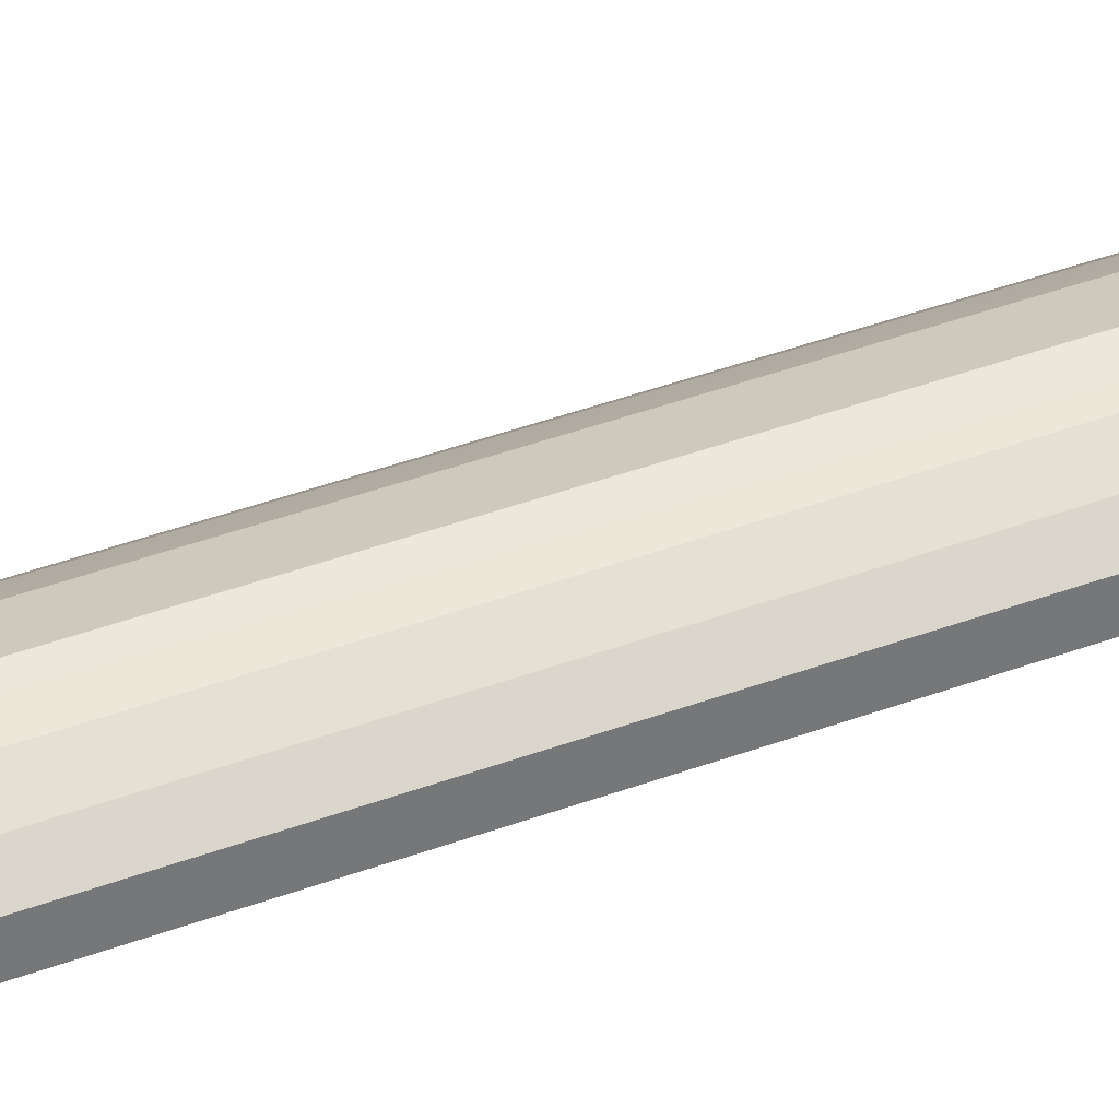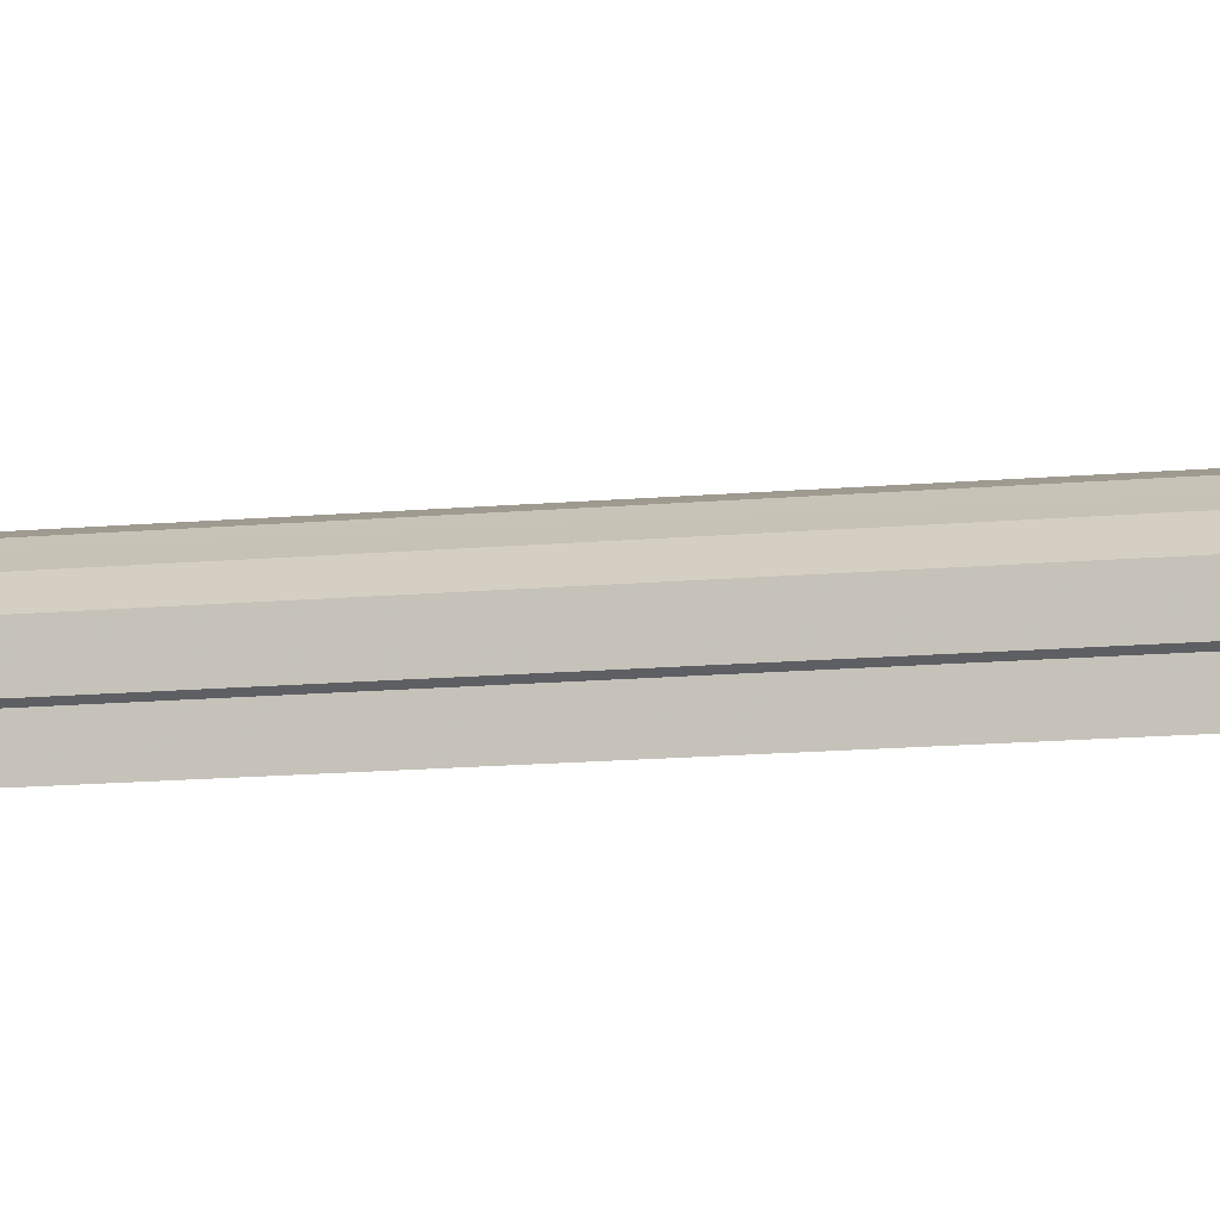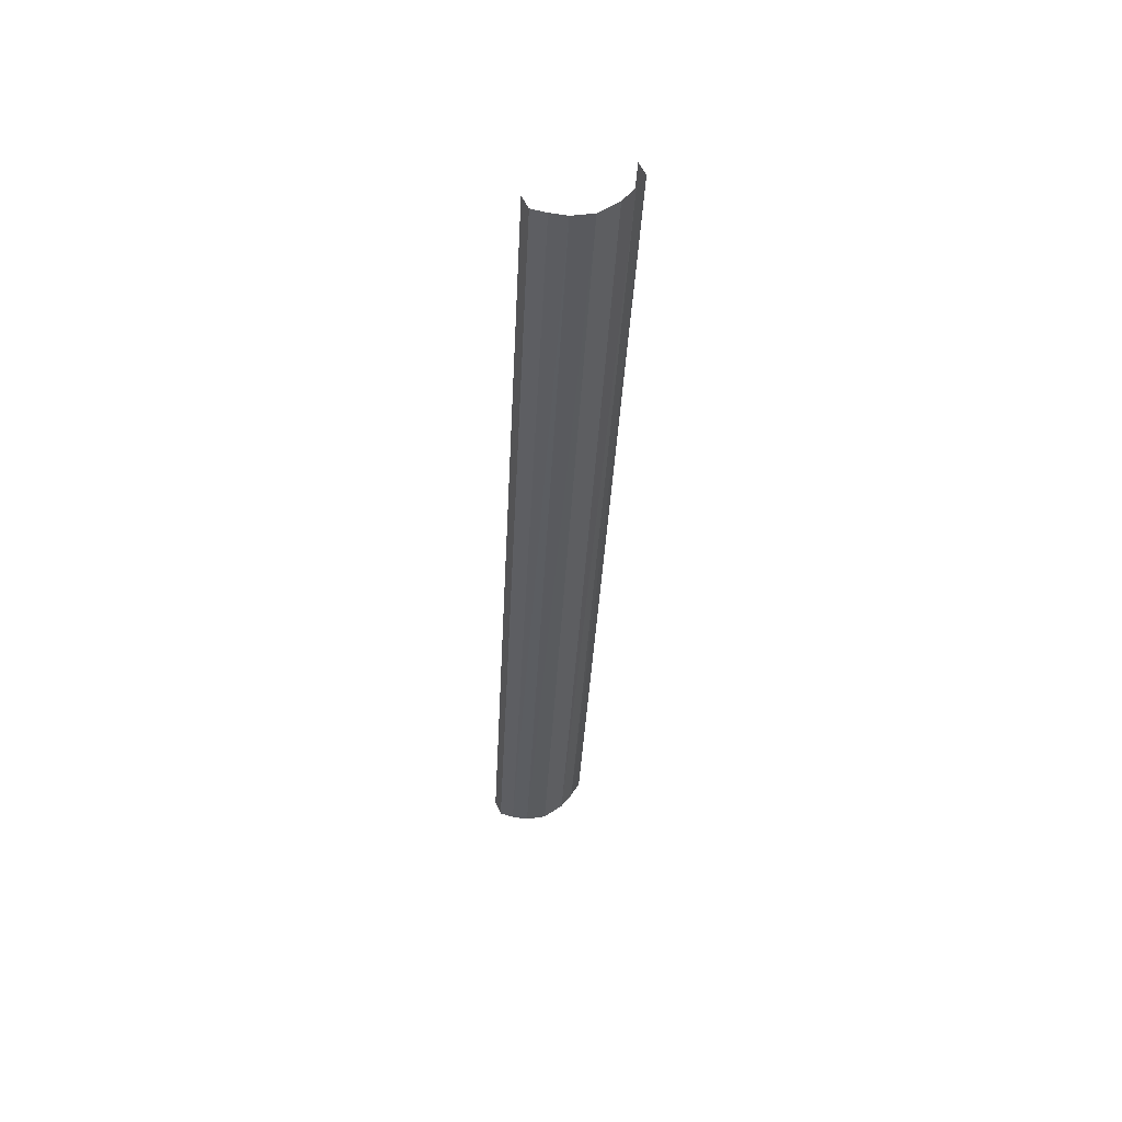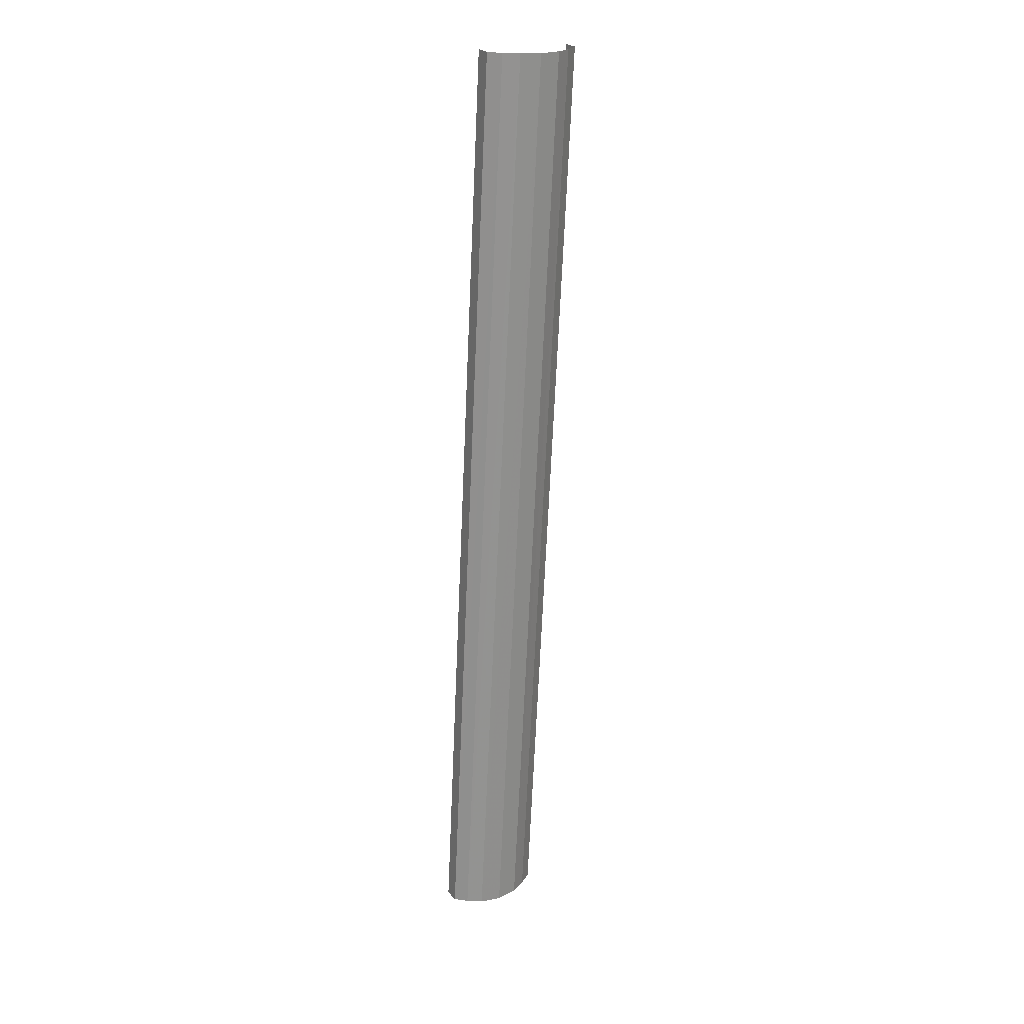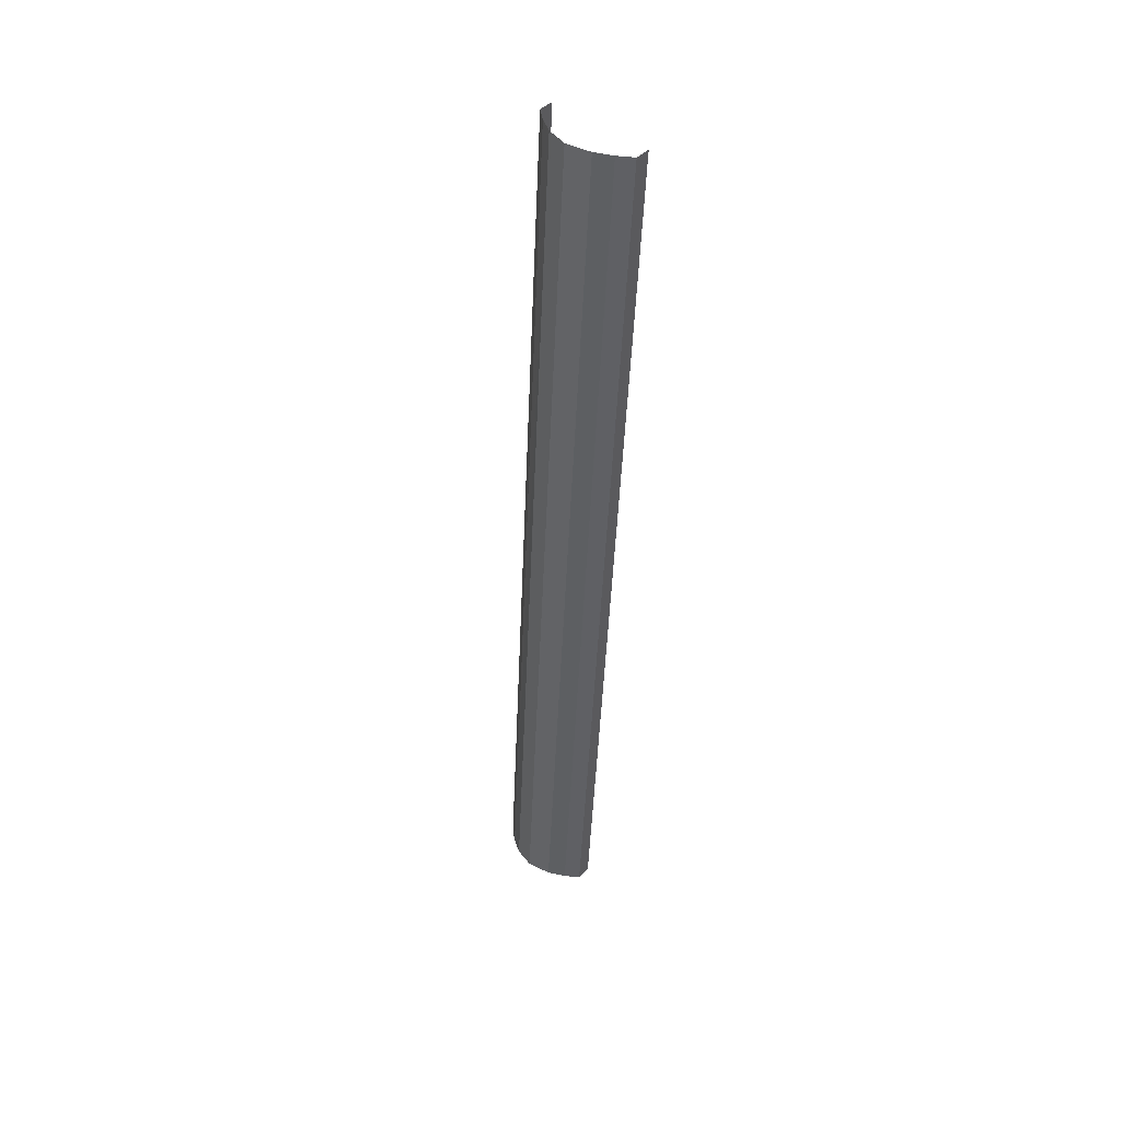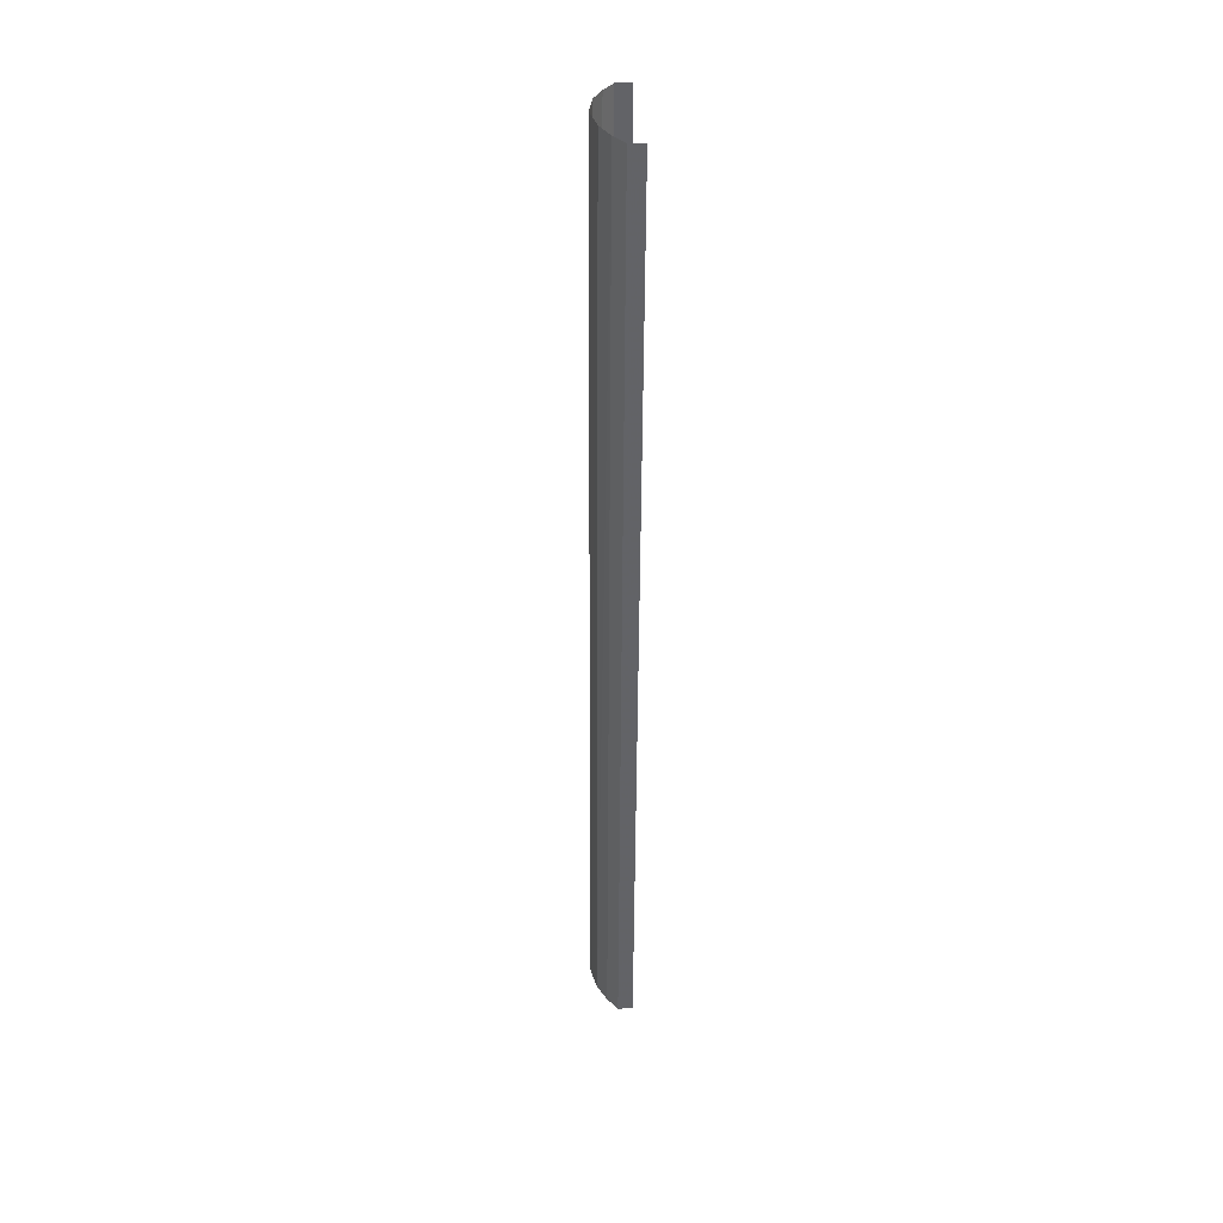
<metadata>
{"format":"obj","ext":"obj","renderer":"f3d","projection":"perspective","resolution":1024,"background":"white","views":[{"elev":34.5,"azim":-120.8,"up":"+Z"},{"elev":-9.5,"azim":-76.5,"up":"+Z"},{"elev":55.4,"azim":-24.5,"up":"+Y"},{"elev":25.1,"azim":-32.2,"up":"+Y"},{"elev":43.4,"azim":40.0,"up":"+Y"},{"elev":36.4,"azim":84.7,"up":"+Y"}]}
</metadata>
<code>
v -2.198e+05 -1.252e+05 11.83
v -2.198e+05 -1.252e+05 11.83
v -2.198e+05 -1.252e+05 11.83
v -2.198e+05 -1.252e+05 11.83
v -2.198e+05 -1.252e+05 13.59
v -2.198e+05 -1.252e+05 13.37
v -2.198e+05 -1.252e+05 13.59
v -2.198e+05 -1.252e+05 13.37
v -2.198e+05 -1.252e+05 12.97
v -2.198e+05 -1.252e+05 12.52
v -2.198e+05 -1.252e+05 12.97
v -2.198e+05 -1.252e+05 12.52
v -2.198e+05 -1.252e+05 12.97
v -2.198e+05 -1.252e+05 12.52
v -2.198e+05 -1.252e+05 12.52
v -2.198e+05 -1.252e+05 12.97
v -2.198e+05 -1.252e+05 13.37
v -2.198e+05 -1.252e+05 13.37
f 1 2 3
f 1 4 2
f 10 2 11
f 2 4 6
f 11 2 6
f 4 14 13
f 6 4 7
f 7 4 18
f 18 4 13
f 15 1 16
f 1 3 8
f 16 1 17
f 3 12 9
f 5 17 1
f 5 1 8
f 8 3 9
f 5 6 7
f 5 8 6
f 9 10 11
f 9 12 10
f 8 11 6
f 8 9 11
f 13 14 15
f 16 13 15
f 17 5 7
f 18 17 7
f 16 17 18
f 13 16 18
f 15 4 1
f 15 14 4
f 10 3 2
f 10 12 3

</code>
